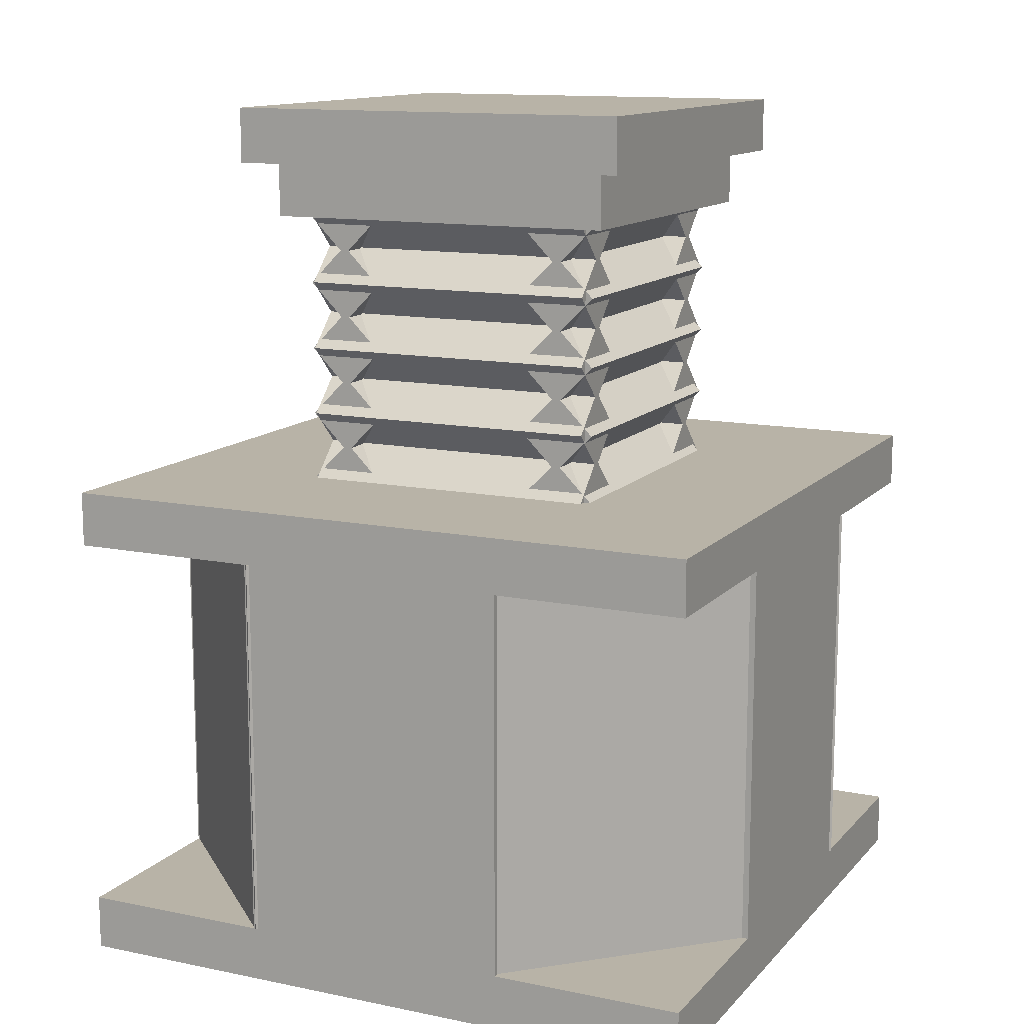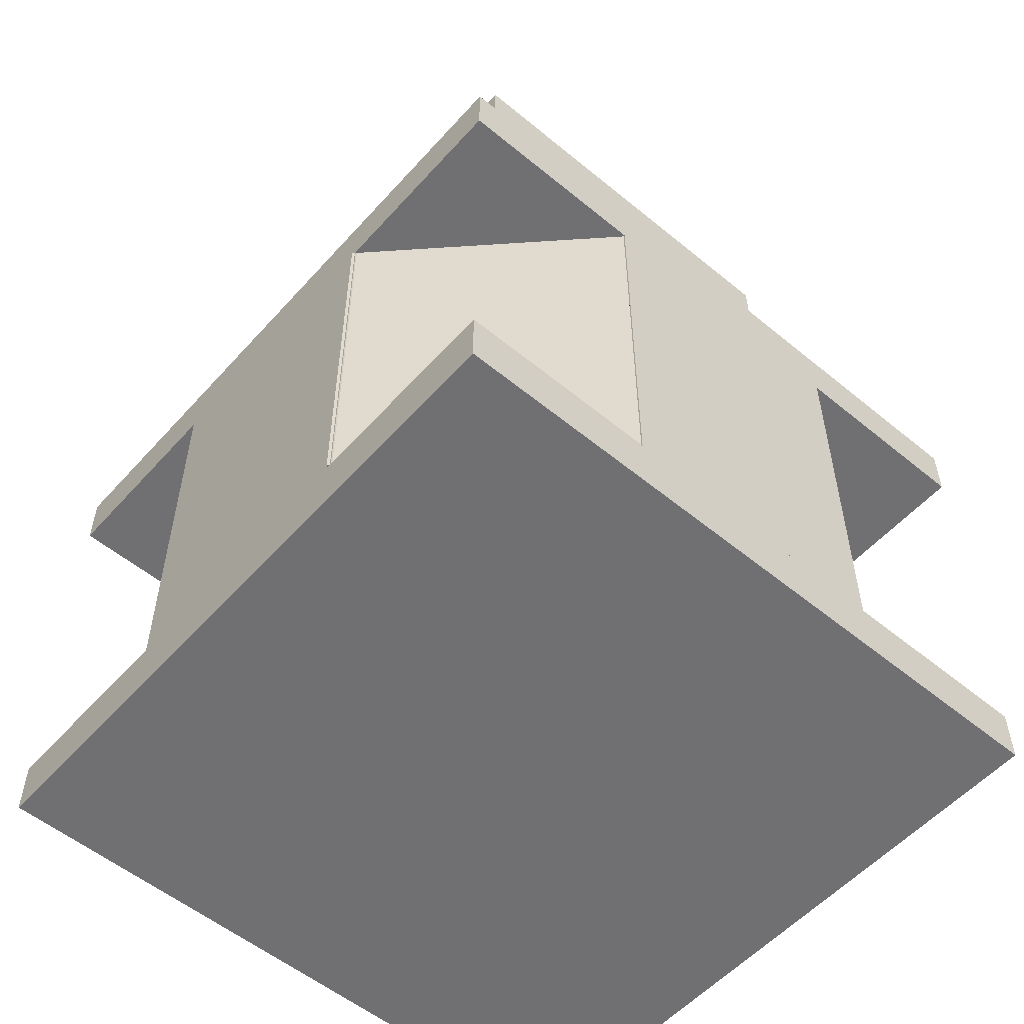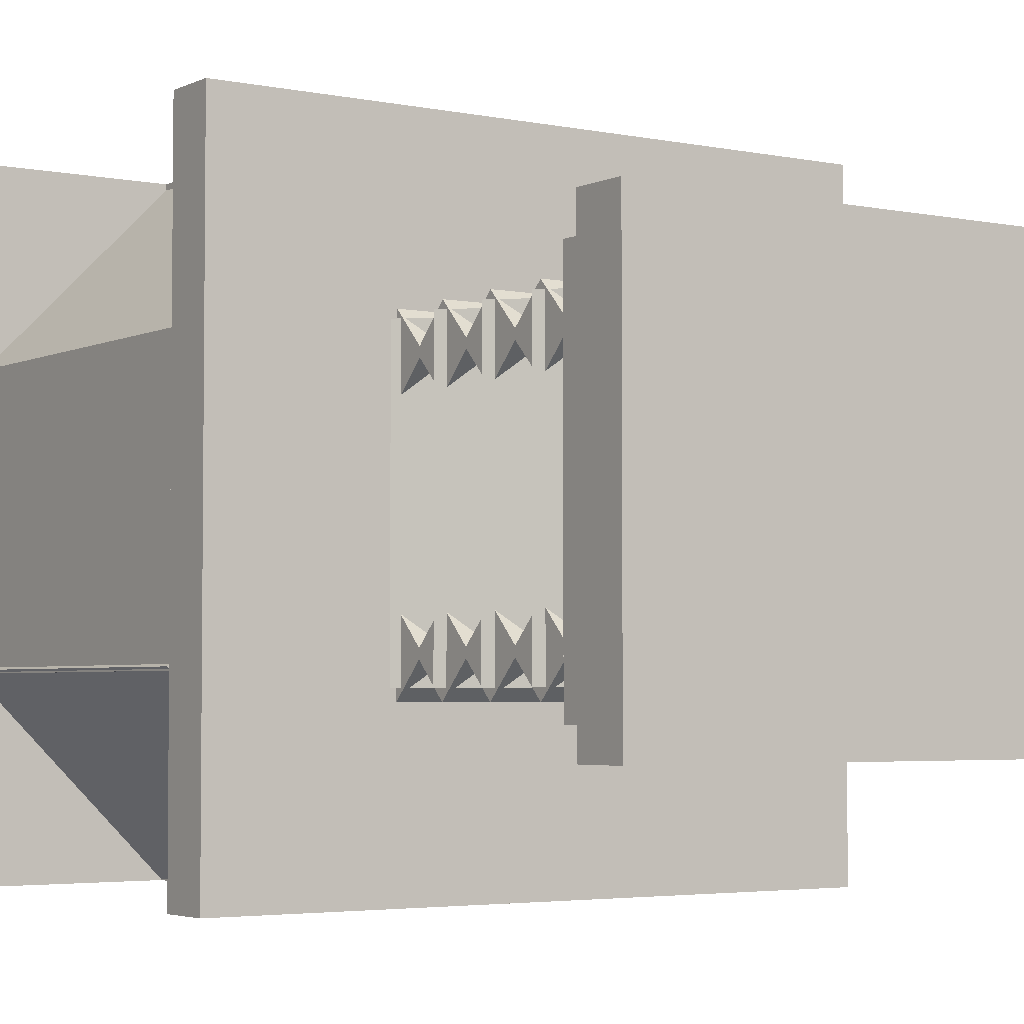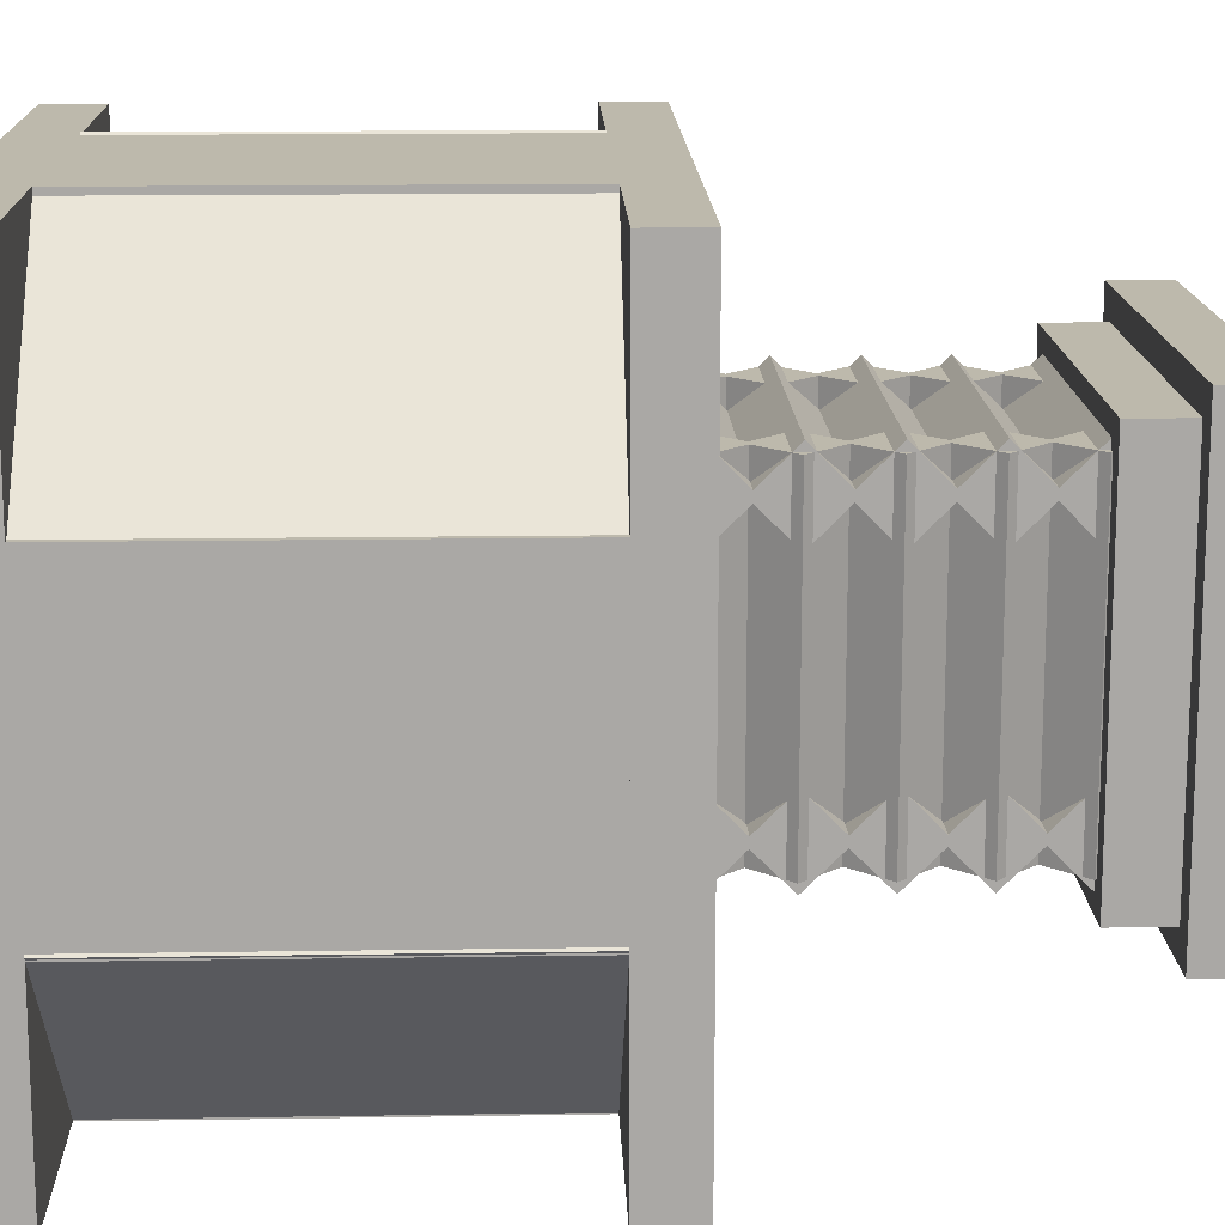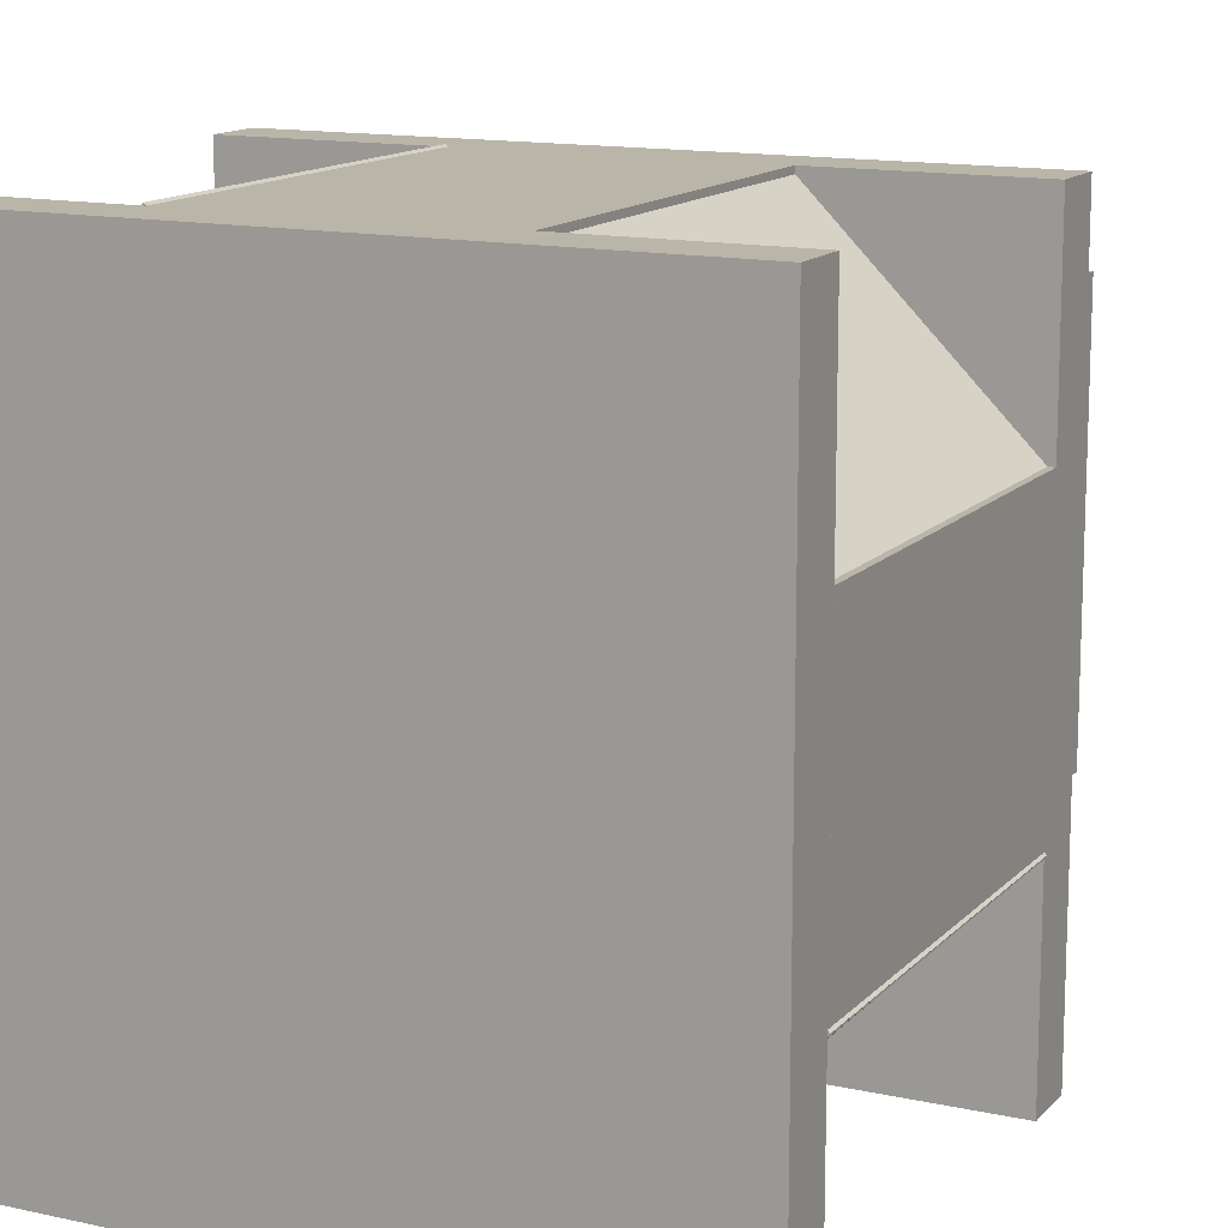
<metadata>
{"format":"obj","ext":"obj","renderer":"f3d","projection":"perspective","resolution":1024,"background":"white","views":[{"elev":12.7,"azim":25.4,"up":"+Y"},{"elev":-55.0,"azim":139.0,"up":"+Y"},{"elev":-3.7,"azim":145.8,"up":"+Z"},{"elev":15.0,"azim":88.1,"up":"+Z"},{"elev":13.7,"azim":26.2,"up":"+Z"}]}
</metadata>
<code>
o bottom
v 6 -7 6
v 6 -7 -6
v 6 -8 6
v 6 -8 -6
v -6 -7 -6
v -6 -7 6
v -6 -8 -6
v -6 -8 6
f 1 3 2
f 3 4 2
f 5 7 6
f 7 8 6
f 5 6 2
f 6 1 2
f 8 7 3
f 7 4 3
f 6 8 1
f 8 3 1
f 2 4 5
f 4 7 5
o top
v 6 1 6
v 6 1 -6
v 6 0 6
v 6 0 -6
v -6 1 -6
v -6 1 6
v -6 0 -6
v -6 0 6
f 9 11 10
f 11 12 10
f 13 15 14
f 15 16 14
f 13 14 10
f 14 9 10
f 16 15 11
f 15 12 11
f 14 16 9
f 16 11 9
f 10 12 13
f 12 15 13
o pane
v 2.5 0 -5.75
v 2.5 0 -6
v 2.5 -7 -5.75
v 2.5 -7 -6
v -2.5 0 -6
v -2.5 0 -5.75
v -2.5 -7 -6
v -2.5 -7 -5.75
f 17 19 18
f 19 20 18
f 21 23 22
f 23 24 22
f 21 22 18
f 22 17 18
f 24 23 19
f 23 20 19
f 22 24 17
f 24 19 17
f 18 20 21
f 20 23 21
o pane
v 2.5 0 6
v 2.5 0 5.75
v 2.5 -7 6
v 2.5 -7 5.75
v -2.5 0 5.75
v -2.5 0 6
v -2.5 -7 5.75
v -2.5 -7 6
f 25 27 26
f 27 28 26
f 29 31 30
f 31 32 30
f 29 30 26
f 30 25 26
f 32 31 27
f 31 28 27
f 30 32 25
f 32 27 25
f 26 28 29
f 28 31 29
o pane
v 6 0 2.5
v 6 0 -2.5
v 6 -7 2.5
v 6 -7 -2.5
v 5.75 0 -2.5
v 5.75 0 2.5
v 5.75 -7 -2.5
v 5.75 -7 2.5
f 33 35 34
f 35 36 34
f 37 39 38
f 39 40 38
f 37 38 34
f 38 33 34
f 40 39 35
f 39 36 35
f 38 40 33
f 40 35 33
f 34 36 37
f 36 39 37
o pane
v -5.75 0 2.5
v -5.75 0 -2.5
v -5.75 -7 2.5
v -5.75 -7 -2.5
v -6 0 -2.5
v -6 0 2.5
v -6 -7 -2.5
v -6 -7 2.5
f 41 43 42
f 43 44 42
f 45 47 46
f 47 48 46
f 45 46 42
f 46 41 42
f 48 47 43
f 47 44 43
f 46 48 41
f 48 43 41
f 42 44 45
f 44 47 45
o center
v -2.854 0 0.7426
v 0.682 0 -2.793
v -2.854 -7 0.7426
v 0.682 -7 -2.793
v -2.5 0 -5.975
v -6.036 0 -2.439
v -2.5 -7 -5.975
v -6.036 -7 -2.439
f 49 51 50
f 51 52 50
f 53 55 54
f 55 56 54
f 53 54 50
f 54 49 50
f 56 55 51
f 55 52 51
f 54 56 49
f 56 51 49
f 50 52 53
f 52 55 53
o center
v 0.03553 0 3.561
v -3.5 0 0.02513
v 0.03553 -7 3.561
v -3.5 -7 0.02513
v -5.975 0 2.5
v -2.439 0 6.036
v -5.975 -7 2.5
v -2.439 -7 6.036
f 57 59 58
f 59 60 58
f 61 63 62
f 63 64 62
f 61 62 58
f 62 57 58
f 64 63 59
f 63 60 59
f 62 64 57
f 64 59 57
f 58 60 61
f 60 63 61
o center
v 5.993 0 2.396
v 2.811 0 -0.7855
v 5.993 -7 2.396
v 2.811 -7 -0.7855
v -0.7249 0 2.75
v 2.457 0 5.932
v -0.7249 -7 2.75
v 2.457 -7 5.932
f 65 67 66
f 67 68 66
f 69 71 70
f 71 72 70
f 69 70 66
f 70 65 66
f 72 71 67
f 71 68 67
f 70 72 65
f 72 67 65
f 66 68 69
f 68 71 69
o center
v 3.561 0 0.03553
v 6.036 0 -2.439
v 3.561 -7 0.03553
v 6.036 -7 -2.439
v 2.5 0 -5.975
v 0.02513 0 -3.5
v 2.5 -7 -5.975
v 0.02513 -7 -3.5
f 73 75 74
f 75 76 74
f 77 79 78
f 79 80 78
f 77 78 74
f 78 73 74
f 80 79 75
f 79 76 75
f 78 80 73
f 80 75 73
f 74 76 77
f 76 79 77
o hatcap
v 3.75 8 3.75
v 3.75 8 -3.75
v 3.75 7 3.75
v 3.75 7 -3.75
v -3.75 8 -3.75
v -3.75 8 3.75
v -3.75 7 -3.75
v -3.75 7 3.75
f 81 83 82
f 83 84 82
f 85 87 86
f 87 88 86
f 85 86 82
f 86 81 82
f 88 87 83
f 87 84 83
f 86 88 81
f 88 83 81
f 82 84 85
f 84 87 85
o hat
v 3.25 7 3.25
v 3.25 7 -3.25
v 3.25 6 3.25
v 3.25 6 -3.25
v -3.25 7 -3.25
v -3.25 7 3.25
v -3.25 6 -3.25
v -3.25 6 3.25
f 89 91 90
f 91 92 90
f 93 95 94
f 95 96 94
f 93 94 90
f 94 89 90
f 96 95 91
f 95 92 91
f 94 96 89
f 96 91 89
f 90 92 93
f 92 95 93
o cube
v -2.171 1.686 2.75
v -2.171 1.686 -2.75
v -1.464 0.9787 2.75
v -1.464 0.9787 -2.75
v -2.878 0.9787 -2.75
v -2.878 0.9787 2.75
v -2.171 0.2716 -2.75
v -2.171 0.2716 2.75
f 97 99 98
f 99 100 98
f 101 103 102
f 103 104 102
f 101 102 98
f 102 97 98
f 104 103 99
f 103 100 99
f 102 104 97
f 104 99 97
f 98 100 101
f 100 103 101
o cube
v -2.171 2.936 2.75
v -2.171 2.936 -2.75
v -1.464 2.229 2.75
v -1.464 2.229 -2.75
v -2.878 2.229 -2.75
v -2.878 2.229 2.75
v -2.171 1.522 -2.75
v -2.171 1.522 2.75
f 105 107 106
f 107 108 106
f 109 111 110
f 111 112 110
f 109 110 106
f 110 105 106
f 112 111 107
f 111 108 107
f 110 112 105
f 112 107 105
f 106 108 109
f 108 111 109
o cube
v -2.171 4.186 2.75
v -2.171 4.186 -2.75
v -1.464 3.479 2.75
v -1.464 3.479 -2.75
v -2.878 3.479 -2.75
v -2.878 3.479 2.75
v -2.171 2.772 -2.75
v -2.171 2.772 2.75
f 113 115 114
f 115 116 114
f 117 119 118
f 119 120 118
f 117 118 114
f 118 113 114
f 120 119 115
f 119 116 115
f 118 120 113
f 120 115 113
f 114 116 117
f 116 119 117
o cube
v -2.171 5.436 2.75
v -2.171 5.436 -2.75
v -1.464 4.729 2.75
v -1.464 4.729 -2.75
v -2.878 4.729 -2.75
v -2.878 4.729 2.75
v -2.171 4.022 -2.75
v -2.171 4.022 2.75
f 121 123 122
f 123 124 122
f 125 127 126
f 127 128 126
f 125 126 122
f 126 121 122
f 128 127 123
f 127 124 123
f 126 128 121
f 128 123 121
f 122 124 125
f 124 127 125
o cube
v -2.171 6.686 2.75
v -2.171 6.686 -2.75
v -1.464 5.979 2.75
v -1.464 5.979 -2.75
v -2.878 5.979 -2.75
v -2.878 5.979 2.75
v -2.171 5.272 -2.75
v -2.171 5.272 2.75
f 129 131 130
f 131 132 130
f 133 135 134
f 135 136 134
f 133 134 130
f 134 129 130
f 136 135 131
f 135 132 131
f 134 136 129
f 136 131 129
f 130 132 133
f 132 135 133
o cube
v 2.75 1 -1.543
v 2.75 1.707 -2.25
v 2.75 0.2929 -2.25
v 2.75 1 -2.957
v -2.75 1.707 -2.25
v -2.75 1 -1.543
v -2.75 1 -2.957
v -2.75 0.2929 -2.25
f 137 139 138
f 139 140 138
f 141 143 142
f 143 144 142
f 141 142 138
f 142 137 138
f 144 143 139
f 143 140 139
f 142 144 137
f 144 139 137
f 138 140 141
f 140 143 141
o cube
v 2.75 2.25 -1.543
v 2.75 2.957 -2.25
v 2.75 1.543 -2.25
v 2.75 2.25 -2.957
v -2.75 2.957 -2.25
v -2.75 2.25 -1.543
v -2.75 2.25 -2.957
v -2.75 1.543 -2.25
f 145 147 146
f 147 148 146
f 149 151 150
f 151 152 150
f 149 150 146
f 150 145 146
f 152 151 147
f 151 148 147
f 150 152 145
f 152 147 145
f 146 148 149
f 148 151 149
o cube
v 2.75 3.5 -1.543
v 2.75 4.207 -2.25
v 2.75 2.793 -2.25
v 2.75 3.5 -2.957
v -2.75 4.207 -2.25
v -2.75 3.5 -1.543
v -2.75 3.5 -2.957
v -2.75 2.793 -2.25
f 153 155 154
f 155 156 154
f 157 159 158
f 159 160 158
f 157 158 154
f 158 153 154
f 160 159 155
f 159 156 155
f 158 160 153
f 160 155 153
f 154 156 157
f 156 159 157
o cube
v 2.75 4.75 -1.543
v 2.75 5.457 -2.25
v 2.75 4.043 -2.25
v 2.75 4.75 -2.957
v -2.75 5.457 -2.25
v -2.75 4.75 -1.543
v -2.75 4.75 -2.957
v -2.75 4.043 -2.25
f 161 163 162
f 163 164 162
f 165 167 166
f 167 168 166
f 165 166 162
f 166 161 162
f 168 167 163
f 167 164 163
f 166 168 161
f 168 163 161
f 162 164 165
f 164 167 165
o cube
v 2.75 6 -1.543
v 2.75 6.707 -2.25
v 2.75 5.293 -2.25
v 2.75 6 -2.957
v -2.75 6.707 -2.25
v -2.75 6 -1.543
v -2.75 6 -2.957
v -2.75 5.293 -2.25
f 169 171 170
f 171 172 170
f 173 175 174
f 175 176 174
f 173 174 170
f 174 169 170
f 176 175 171
f 175 172 171
f 174 176 169
f 176 171 169
f 170 172 173
f 172 175 173
o cube
v 2.75 4.75 2.907
v 2.75 5.457 2.2
v 2.75 4.043 2.2
v 2.75 4.75 1.493
v -2.75 5.457 2.2
v -2.75 4.75 2.907
v -2.75 4.75 1.493
v -2.75 4.043 2.2
f 177 179 178
f 179 180 178
f 181 183 182
f 183 184 182
f 181 182 178
f 182 177 178
f 184 183 179
f 183 180 179
f 182 184 177
f 184 179 177
f 178 180 181
f 180 183 181
o cube
v 2.75 3.5 2.907
v 2.75 4.207 2.2
v 2.75 2.793 2.2
v 2.75 3.5 1.493
v -2.75 4.207 2.2
v -2.75 3.5 2.907
v -2.75 3.5 1.493
v -2.75 2.793 2.2
f 185 187 186
f 187 188 186
f 189 191 190
f 191 192 190
f 189 190 186
f 190 185 186
f 192 191 187
f 191 188 187
f 190 192 185
f 192 187 185
f 186 188 189
f 188 191 189
o cube
v 2.75 2.25 2.907
v 2.75 2.957 2.2
v 2.75 1.543 2.2
v 2.75 2.25 1.493
v -2.75 2.957 2.2
v -2.75 2.25 2.907
v -2.75 2.25 1.493
v -2.75 1.543 2.2
f 193 195 194
f 195 196 194
f 197 199 198
f 199 200 198
f 197 198 194
f 198 193 194
f 200 199 195
f 199 196 195
f 198 200 193
f 200 195 193
f 194 196 197
f 196 199 197
o cube
v 2.75 1 2.907
v 2.75 1.707 2.2
v 2.75 0.2929 2.2
v 2.75 1 1.493
v -2.75 1.707 2.2
v -2.75 1 2.907
v -2.75 1 1.493
v -2.75 0.2929 2.2
f 201 203 202
f 203 204 202
f 205 207 206
f 207 208 206
f 205 206 202
f 206 201 202
f 208 207 203
f 207 204 203
f 206 208 201
f 208 203 201
f 202 204 205
f 204 207 205
o cube
v 2.75 6 2.907
v 2.75 6.707 2.2
v 2.75 5.293 2.2
v 2.75 6 1.493
v -2.75 6.707 2.2
v -2.75 6 2.907
v -2.75 6 1.493
v -2.75 5.293 2.2
f 209 211 210
f 211 212 210
f 213 215 214
f 215 216 214
f 213 214 210
f 214 209 210
f 216 215 211
f 215 212 211
f 214 216 209
f 216 211 209
f 210 212 213
f 212 215 213
o cube
v 2.179 1.686 2.75
v 2.179 1.686 -2.75
v 2.886 0.9787 2.75
v 2.886 0.9787 -2.75
v 1.472 0.9787 -2.75
v 1.472 0.9787 2.75
v 2.179 0.2716 -2.75
v 2.179 0.2716 2.75
f 217 219 218
f 219 220 218
f 221 223 222
f 223 224 222
f 221 222 218
f 222 217 218
f 224 223 219
f 223 220 219
f 222 224 217
f 224 219 217
f 218 220 221
f 220 223 221
o cube
v 2.179 2.936 2.75
v 2.179 2.936 -2.75
v 2.886 2.229 2.75
v 2.886 2.229 -2.75
v 1.472 2.229 -2.75
v 1.472 2.229 2.75
v 2.179 1.522 -2.75
v 2.179 1.522 2.75
f 225 227 226
f 227 228 226
f 229 231 230
f 231 232 230
f 229 230 226
f 230 225 226
f 232 231 227
f 231 228 227
f 230 232 225
f 232 227 225
f 226 228 229
f 228 231 229
o cube
v 2.179 4.186 2.75
v 2.179 4.186 -2.75
v 2.886 3.479 2.75
v 2.886 3.479 -2.75
v 1.472 3.479 -2.75
v 1.472 3.479 2.75
v 2.179 2.772 -2.75
v 2.179 2.772 2.75
f 233 235 234
f 235 236 234
f 237 239 238
f 239 240 238
f 237 238 234
f 238 233 234
f 240 239 235
f 239 236 235
f 238 240 233
f 240 235 233
f 234 236 237
f 236 239 237
o cube
v 2.179 5.436 2.75
v 2.179 5.436 -2.75
v 2.886 4.729 2.75
v 2.886 4.729 -2.75
v 1.472 4.729 -2.75
v 1.472 4.729 2.75
v 2.179 4.022 -2.75
v 2.179 4.022 2.75
f 241 243 242
f 243 244 242
f 245 247 246
f 247 248 246
f 245 246 242
f 246 241 242
f 248 247 243
f 247 244 243
f 246 248 241
f 248 243 241
f 242 244 245
f 244 247 245
o cube
v 2.179 6.686 2.75
v 2.179 6.686 -2.75
v 2.886 5.979 2.75
v 2.886 5.979 -2.75
v 1.472 5.979 -2.75
v 1.472 5.979 2.75
v 2.179 5.272 -2.75
v 2.179 5.272 2.75
f 249 251 250
f 251 252 250
f 253 255 254
f 255 256 254
f 253 254 250
f 254 249 250
f 256 255 251
f 255 252 251
f 254 256 249
f 256 251 249
f 250 252 253
f 252 255 253
o cube
v 1 7 1
v 1 7 -1
v 1 -1 1
v 1 -1 -1
v -1 7 -1
v -1 7 1
v -1 -1 -1
v -1 -1 1
f 257 259 258
f 259 260 258
f 261 263 262
f 263 264 262
f 261 262 258
f 262 257 258
f 264 263 259
f 263 260 259
f 262 264 257
f 264 259 257
f 258 260 261
f 260 263 261

</code>
